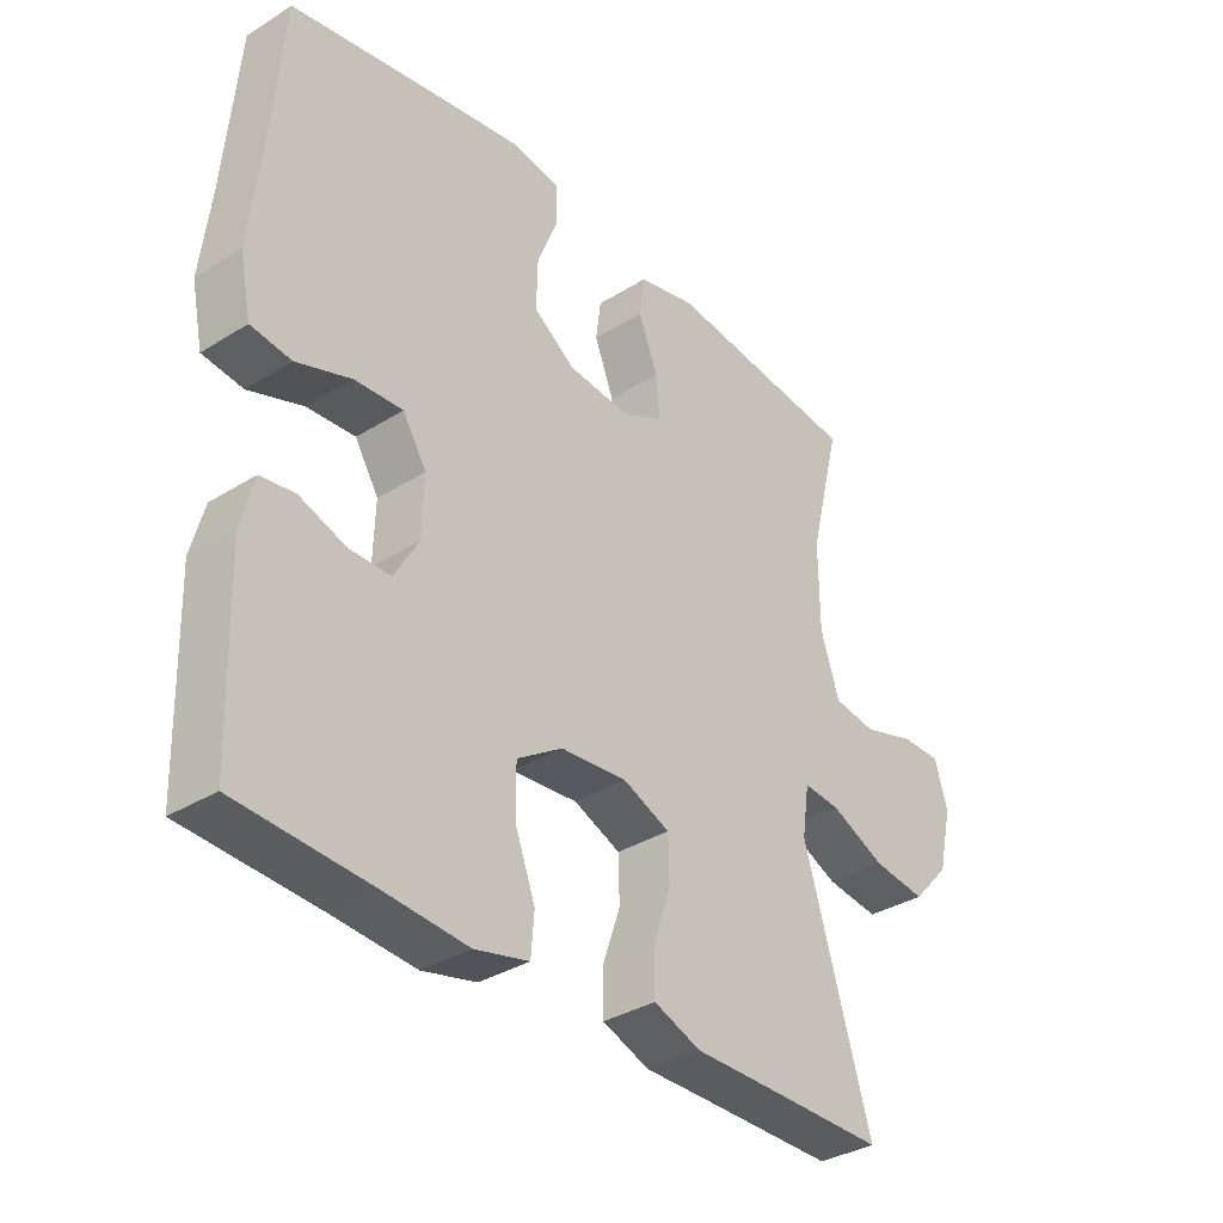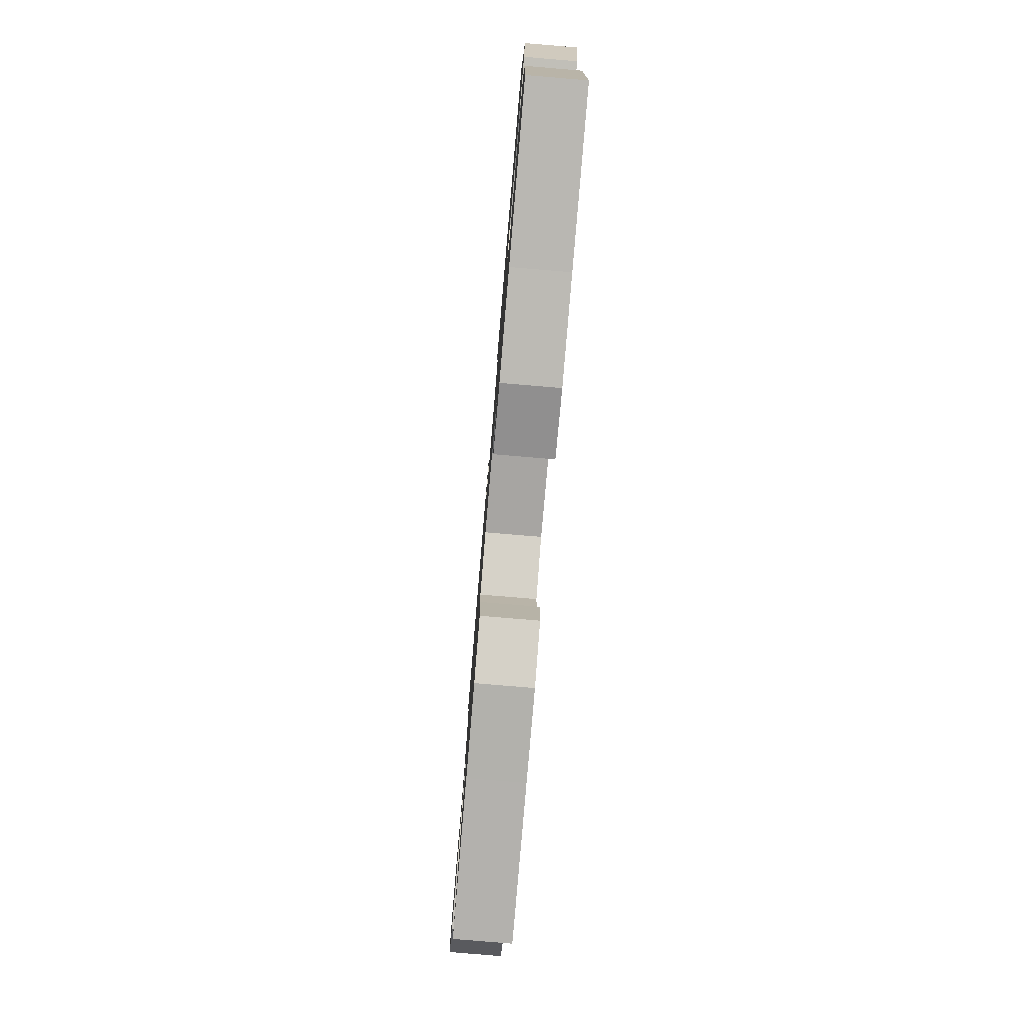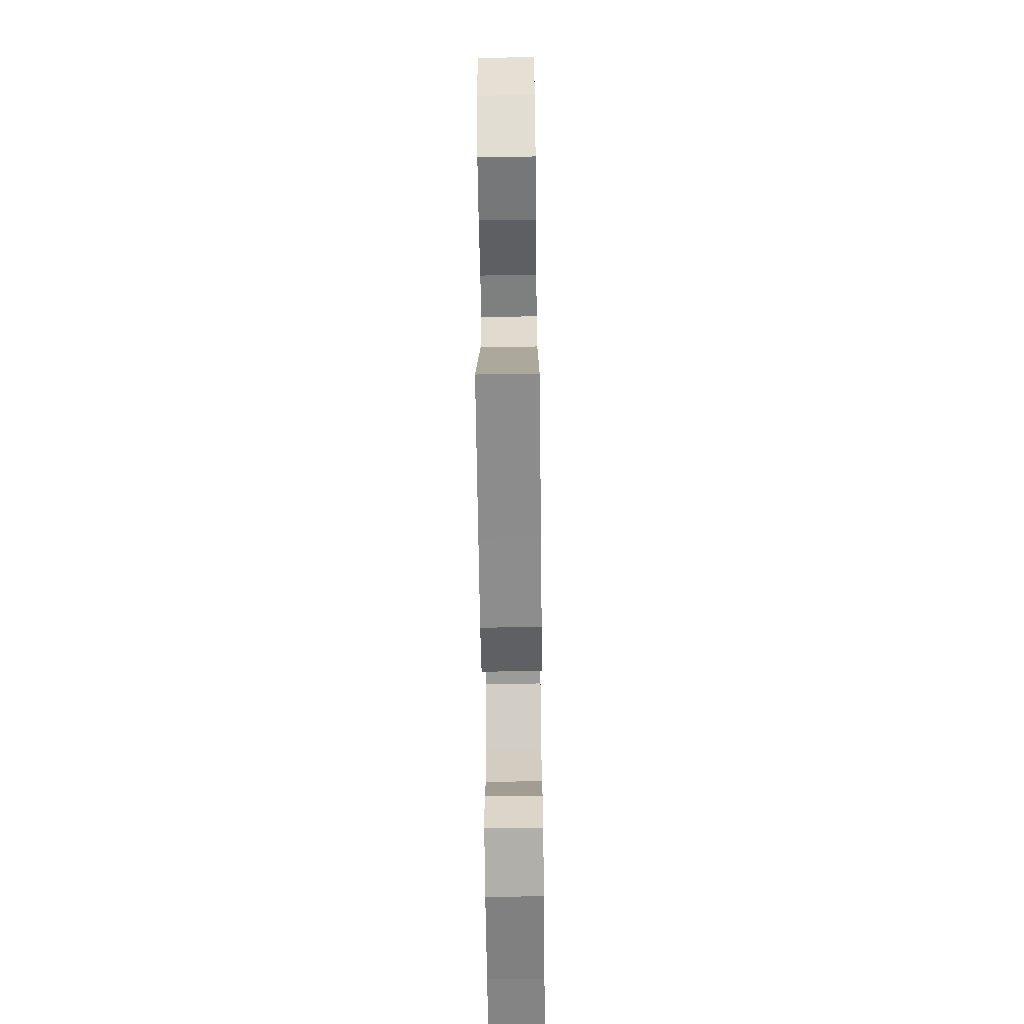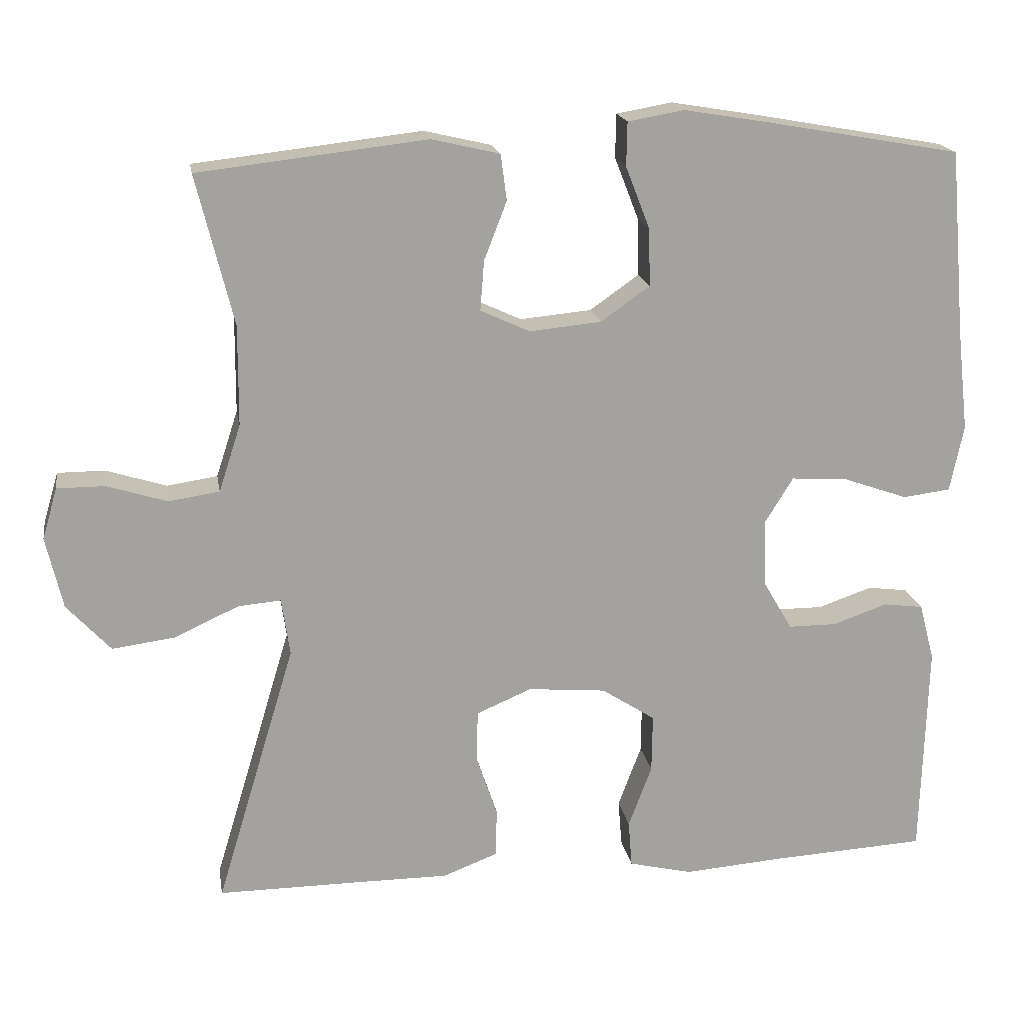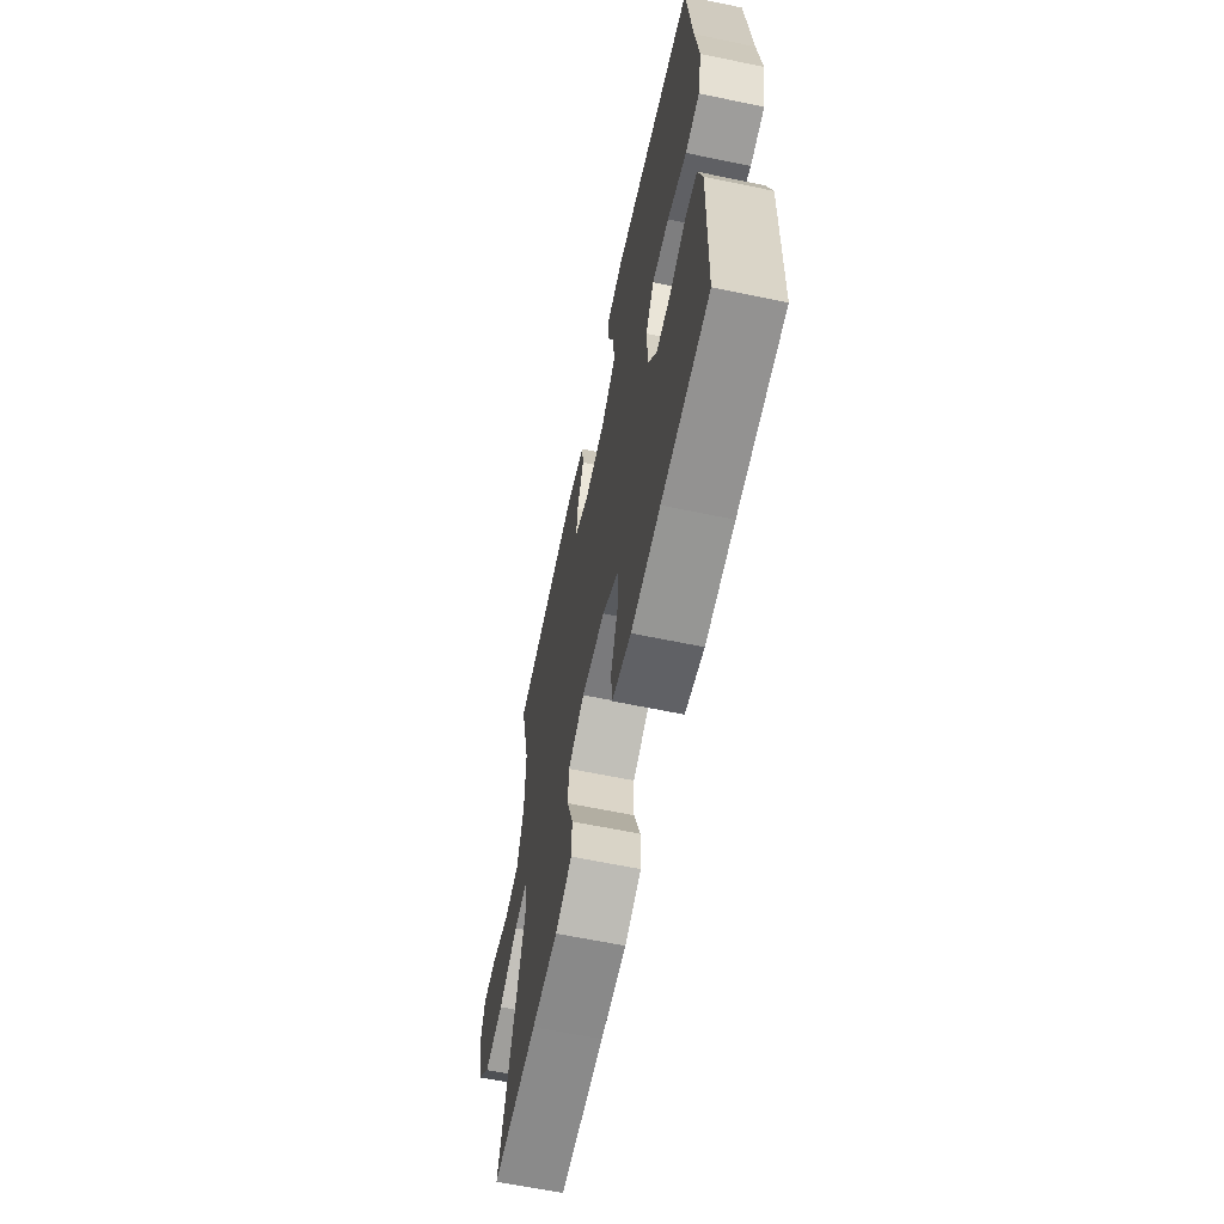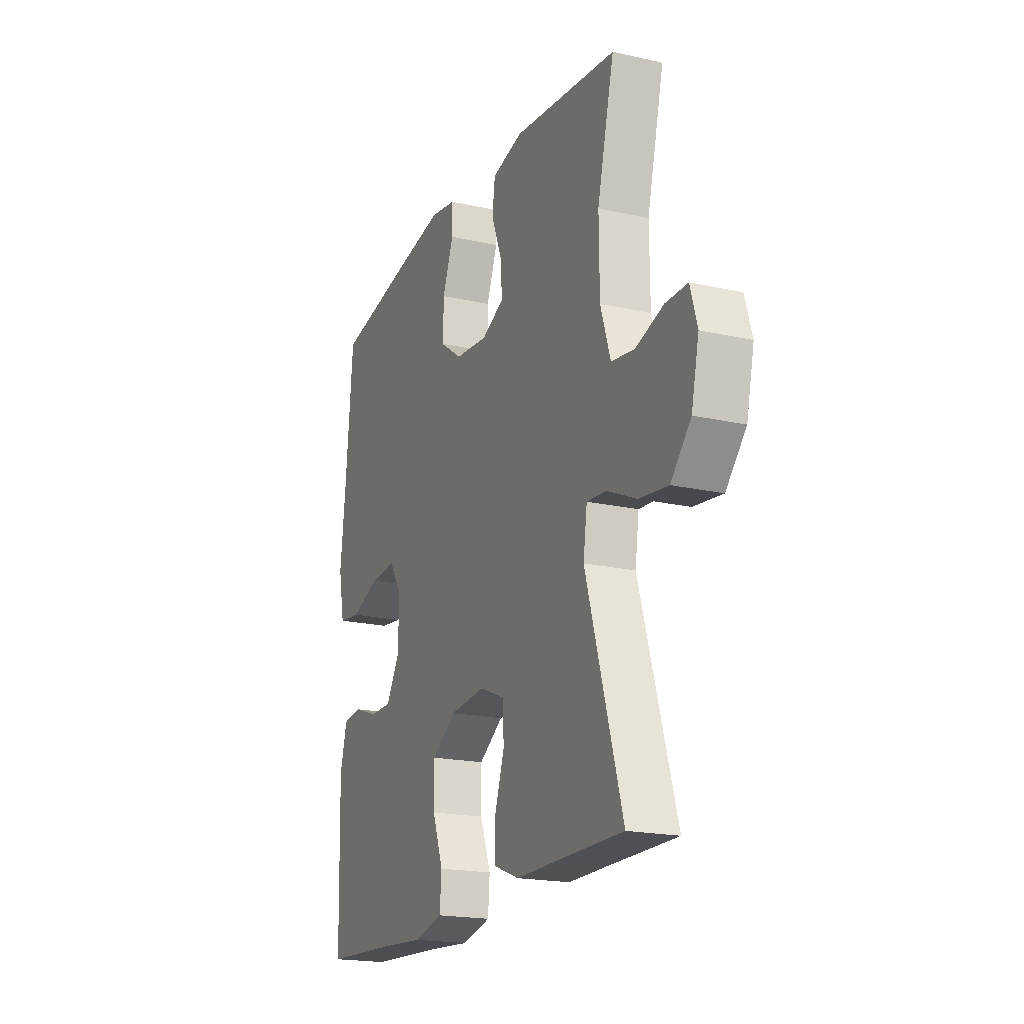
<metadata>
{"format":"obj","ext":"obj","renderer":"f3d","projection":"perspective","resolution":1024,"background":"white","views":[{"elev":-34.6,"azim":129.9,"up":"+Z"},{"elev":-78.9,"azim":85.2,"up":"+Z"},{"elev":-64.6,"azim":-89.3,"up":"+Z"},{"elev":17.9,"azim":-9.4,"up":"+Z"},{"elev":-63.2,"azim":78.1,"up":"+Z"},{"elev":-19.6,"azim":-112.8,"up":"+Z"}]}
</metadata>
<code>
v 0.5 0.07 0.5
v 0.521 0.07 0.254
v 0.536 0.07 0.121
v 0.518 0.07 0.033
v 0.455 0.07 0.025
v 0.37 0.07 0.055
v 0.295 0.07 0.06
v 0.258 0.07 0
v 0.261 0.07 -0.091
v 0.299 0.07 -0.156
v 0.363 0.07 -0.156
v 0.435 0.07 -0.131
v 0.488 0.07 -0.138
v 0.508 0.07 -0.214
v 0.5 0.07 -0.5
v 0.291 0.07 -0.512
v 0.163 0.07 -0.522
v 0.079 0.07 -0.502
v 0.074 0.07 -0.44
v 0.105 0.07 -0.357
v 0.106 0.07 -0.28
v 0.035 0.07 -0.234
v -0.068 0.07 -0.225
v -0.141 0.07 -0.256
v -0.143 0.07 -0.324
v -0.115 0.07 -0.406
v -0.116 0.07 -0.471
v -0.189 0.07 -0.499
v -0.303 0.07 -0.499
v -0.5 0.07 -0.5
v -0.395 0.07 -0.151
v -0.406 0.07 -0.075
v -0.463 0.07 -0.08
v -0.548 0.07 -0.119
v -0.631 0.07 -0.13
v -0.689 0.07 -0.067
v -0.711 0.07 0.028
v -0.691 0.07 0.096
v -0.628 0.07 0.096
v -0.548 0.07 0.071
v -0.481 0.07 0.081
v -0.452 0.07 0.17
v -0.451 0.07 0.302
v -0.5 0.07 0.5
v -0.198 0.07 0.535
v -0.108 0.07 0.514
v -0.1 0.07 0.453
v -0.13 0.07 0.376
v -0.135 0.07 0.31
v -0.07 0.07 0.28
v 0.025 0.07 0.289
v 0.09 0.07 0.335
v 0.088 0.07 0.411
v 0.056 0.07 0.493
v 0.057 0.07 0.551
v 0.131 0.07 0.564
v 0.246 0.07 0.545
v 0.5 0 0.5
v 0.521 0 0.254
v 0.536 0 0.121
v 0.518 0 0.033
v 0.455 0 0.025
v 0.37 0 0.055
v 0.295 0 0.06
v 0.258 0 0
v 0.261 0 -0.091
v 0.299 0 -0.156
v 0.363 0 -0.156
v 0.435 0 -0.131
v 0.488 0 -0.138
v 0.508 0 -0.214
v 0.5 0 -0.5
v 0.291 0 -0.512
v 0.163 0 -0.522
v 0.079 0 -0.502
v 0.074 0 -0.44
v 0.105 0 -0.357
v 0.106 0 -0.28
v 0.035 0 -0.234
v -0.068 0 -0.225
v -0.141 0 -0.256
v -0.143 0 -0.324
v -0.115 0 -0.406
v -0.116 0 -0.471
v -0.189 0 -0.499
v -0.303 0 -0.499
v -0.5 0 -0.5
v -0.395 0 -0.151
v -0.406 0 -0.075
v -0.463 0 -0.08
v -0.548 0 -0.119
v -0.631 0 -0.13
v -0.689 0 -0.067
v -0.711 0 0.028
v -0.691 0 0.096
v -0.628 0 0.096
v -0.548 0 0.071
v -0.481 0 0.081
v -0.452 0 0.17
v -0.451 0 0.302
v -0.5 0 0.5
v -0.198 0 0.535
v -0.108 0 0.514
v -0.1 0 0.453
v -0.13 0 0.376
v -0.135 0 0.31
v -0.07 0 0.28
v 0.025 0 0.289
v 0.09 0 0.335
v 0.088 0 0.411
v 0.056 0 0.493
v 0.057 0 0.551
v 0.131 0 0.564
v 0.246 0 0.545
f 56 57 1 2
f 53 54 55 56
f 52 53 56 2
f 51 52 2 3
f 50 51 3 4
f 45 46 47 48
f 43 44 45 48
f 42 43 48 49
f 41 42 49 50
f 37 38 39 40
f 37 40 41
f 36 37 41
f 33 34 35 36
f 32 33 36 41
f 29 30 31
f 29 31 32
f 28 29 32
f 25 26 27 28
f 24 25 28 32
f 23 24 32 41
f 17 18 19 20
f 16 17 20 21
f 15 16 21
f 14 15 21 22
f 11 12 13 14
f 10 11 14 22
f 50 4 5 6
f 50 6 7
f 41 50 7 8
f 23 41 8 9
f 9 10 22 23
f 59 58 114 113
f 113 112 111 110
f 59 113 110 109
f 60 59 109 108
f 61 60 108 107
f 105 104 103 102
f 105 102 101 100
f 106 105 100 99
f 107 106 99 98
f 97 96 95 94
f 98 97 94
f 98 94 93
f 93 92 91 90
f 98 93 90 89
f 88 87 86
f 89 88 86
f 89 86 85
f 85 84 83 82
f 89 85 82 81
f 98 89 81 80
f 77 76 75 74
f 78 77 74 73
f 78 73 72
f 79 78 72 71
f 71 70 69 68
f 79 71 68 67
f 63 62 61 107
f 64 63 107
f 65 64 107 98
f 66 65 98 80
f 80 79 67 66
f 1 58 59 2
f 2 59 60 3
f 3 60 61 4
f 4 61 62 5
f 5 62 63 6
f 6 63 64 7
f 7 64 65 8
f 8 65 66 9
f 9 66 67 10
f 10 67 68 11
f 11 68 69 12
f 12 69 70 13
f 13 70 71 14
f 14 71 72 15
f 15 72 73 16
f 16 73 74 17
f 17 74 75 18
f 18 75 76 19
f 19 76 77 20
f 20 77 78 21
f 21 78 79 22
f 22 79 80 23
f 23 80 81 24
f 24 81 82 25
f 25 82 83 26
f 26 83 84 27
f 27 84 85 28
f 28 85 86 29
f 29 86 87 30
f 30 87 88 31
f 31 88 89 32
f 32 89 90 33
f 33 90 91 34
f 34 91 92 35
f 35 92 93 36
f 36 93 94 37
f 37 94 95 38
f 38 95 96 39
f 39 96 97 40
f 40 97 98 41
f 41 98 99 42
f 42 99 100 43
f 43 100 101 44
f 44 101 102 45
f 45 102 103 46
f 46 103 104 47
f 47 104 105 48
f 48 105 106 49
f 49 106 107 50
f 50 107 108 51
f 51 108 109 52
f 52 109 110 53
f 53 110 111 54
f 54 111 112 55
f 55 112 113 56
f 56 113 114 57
f 57 114 58 1

</code>
